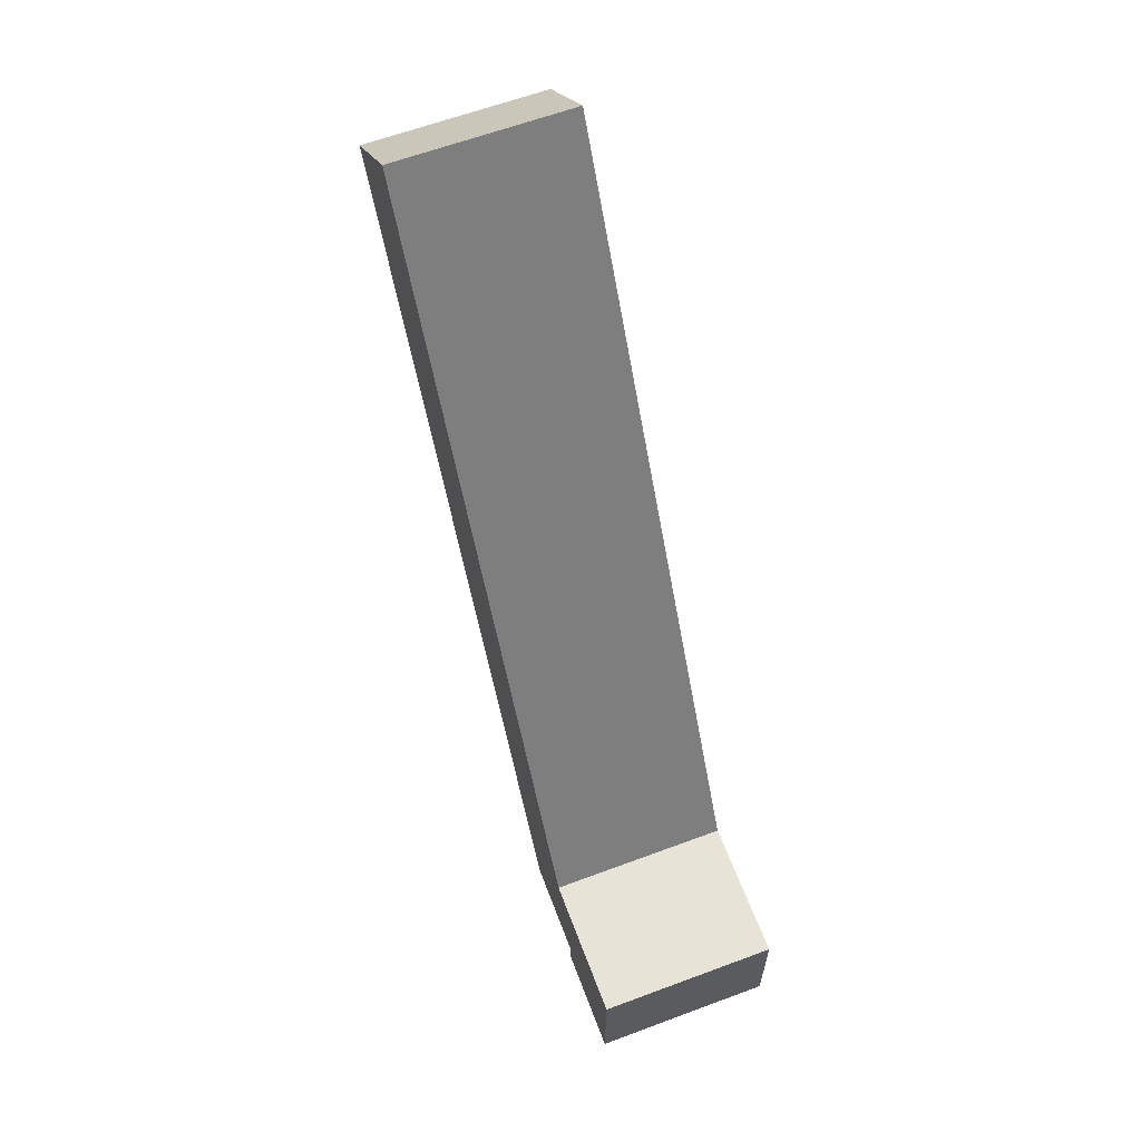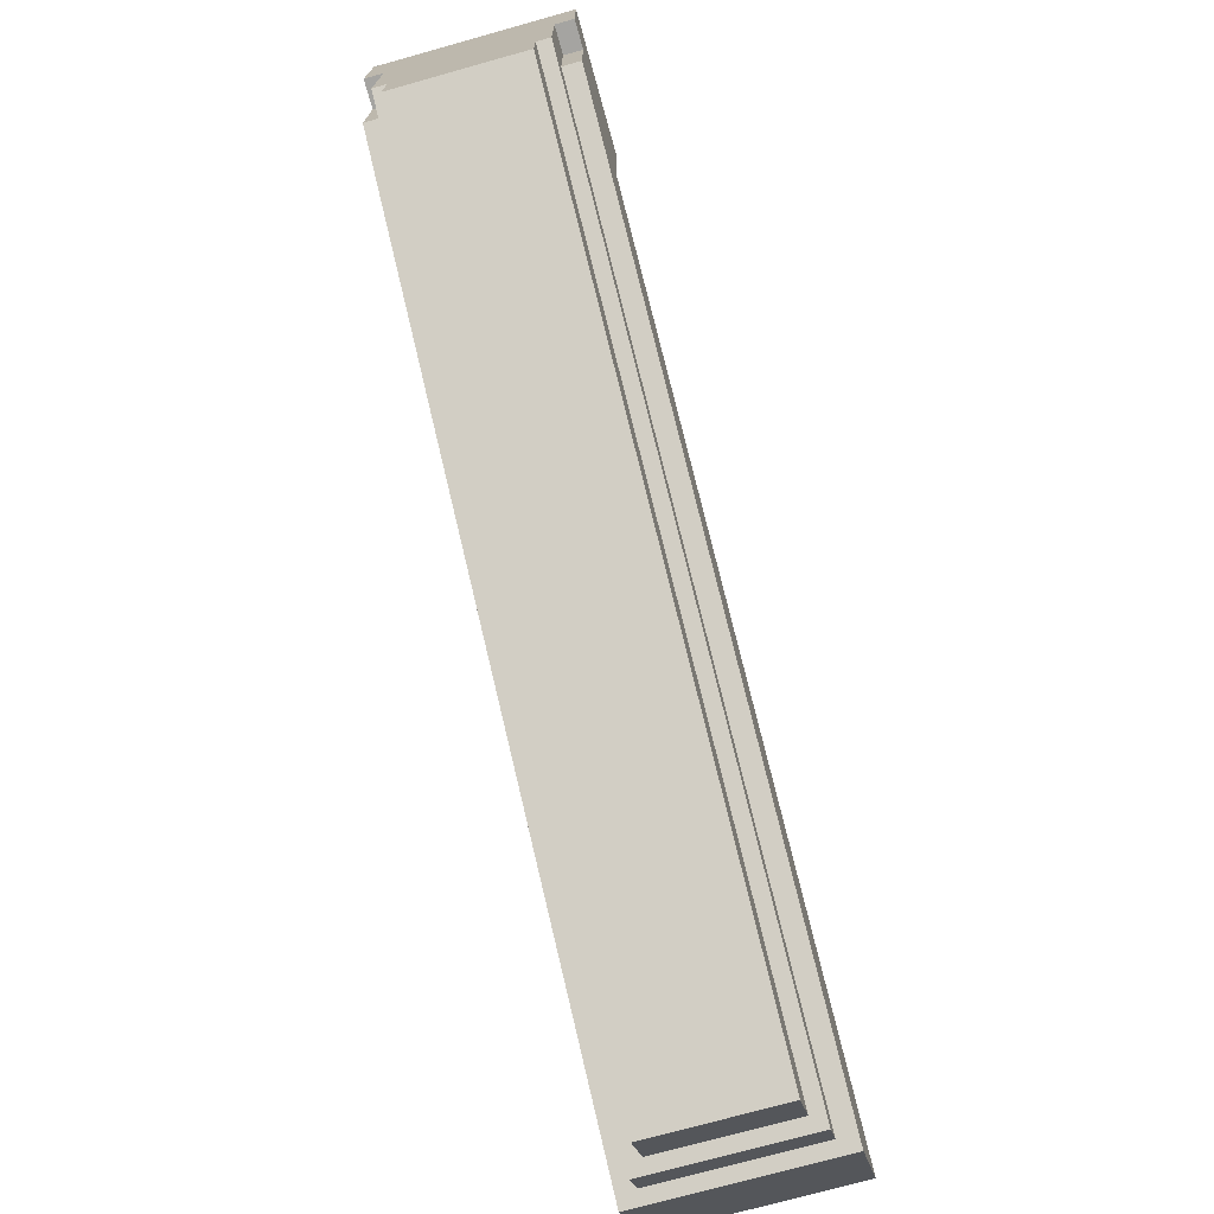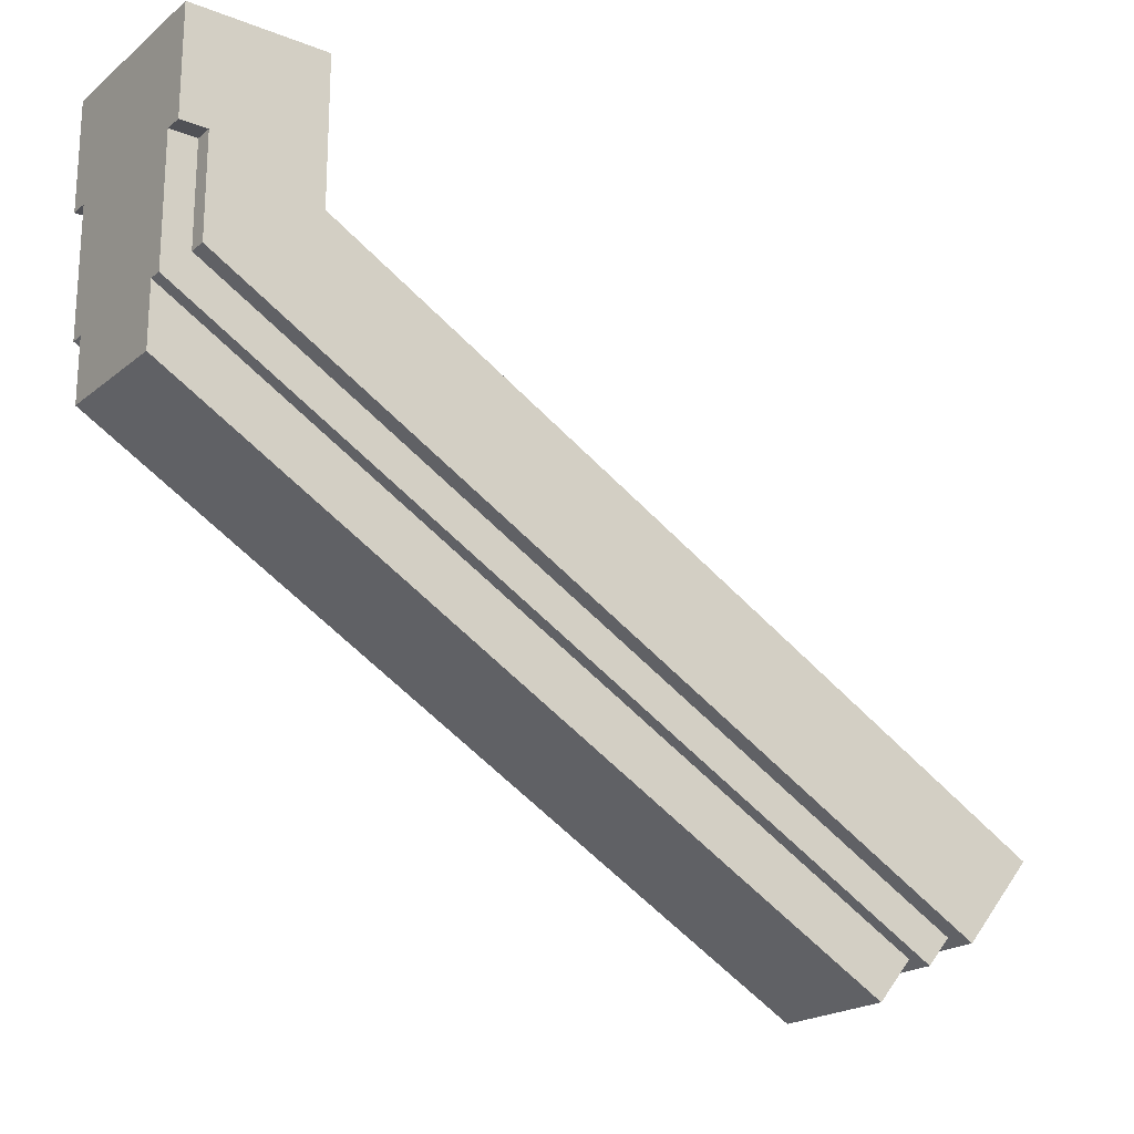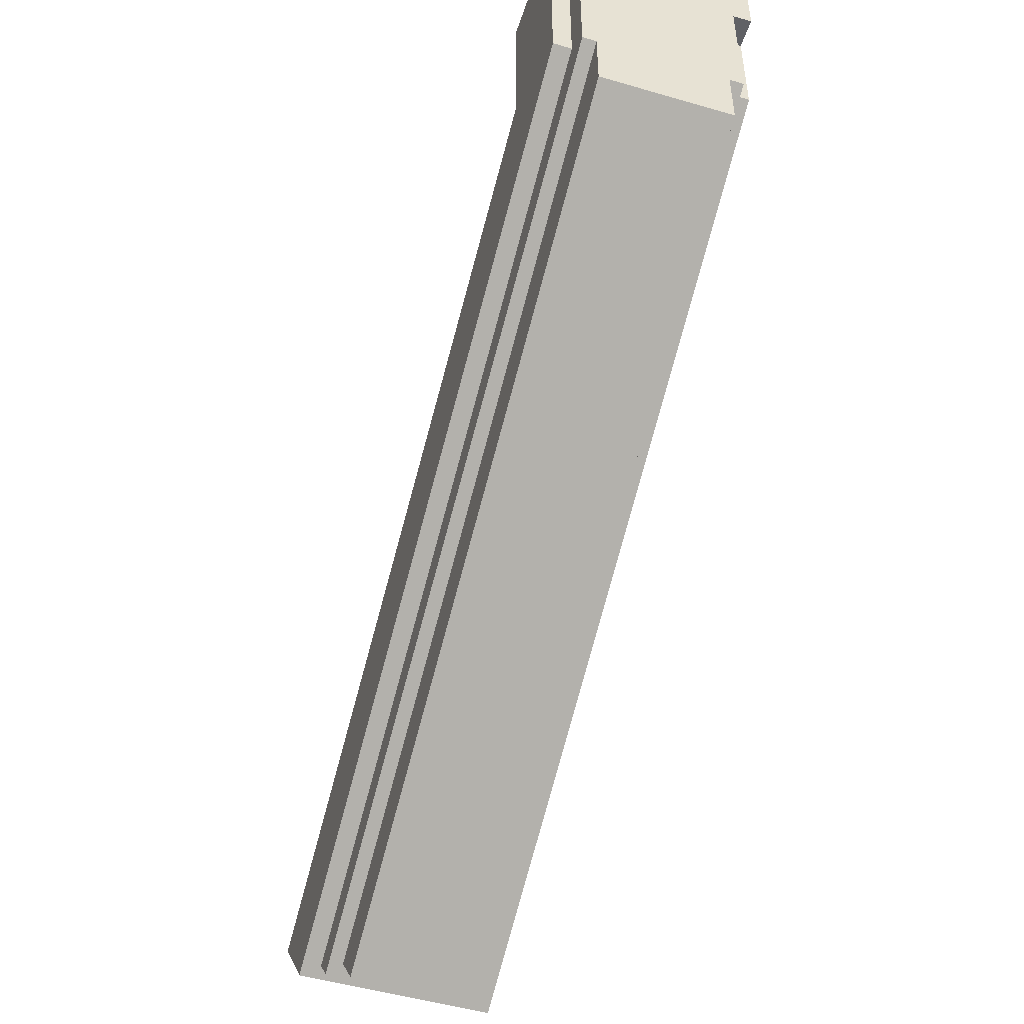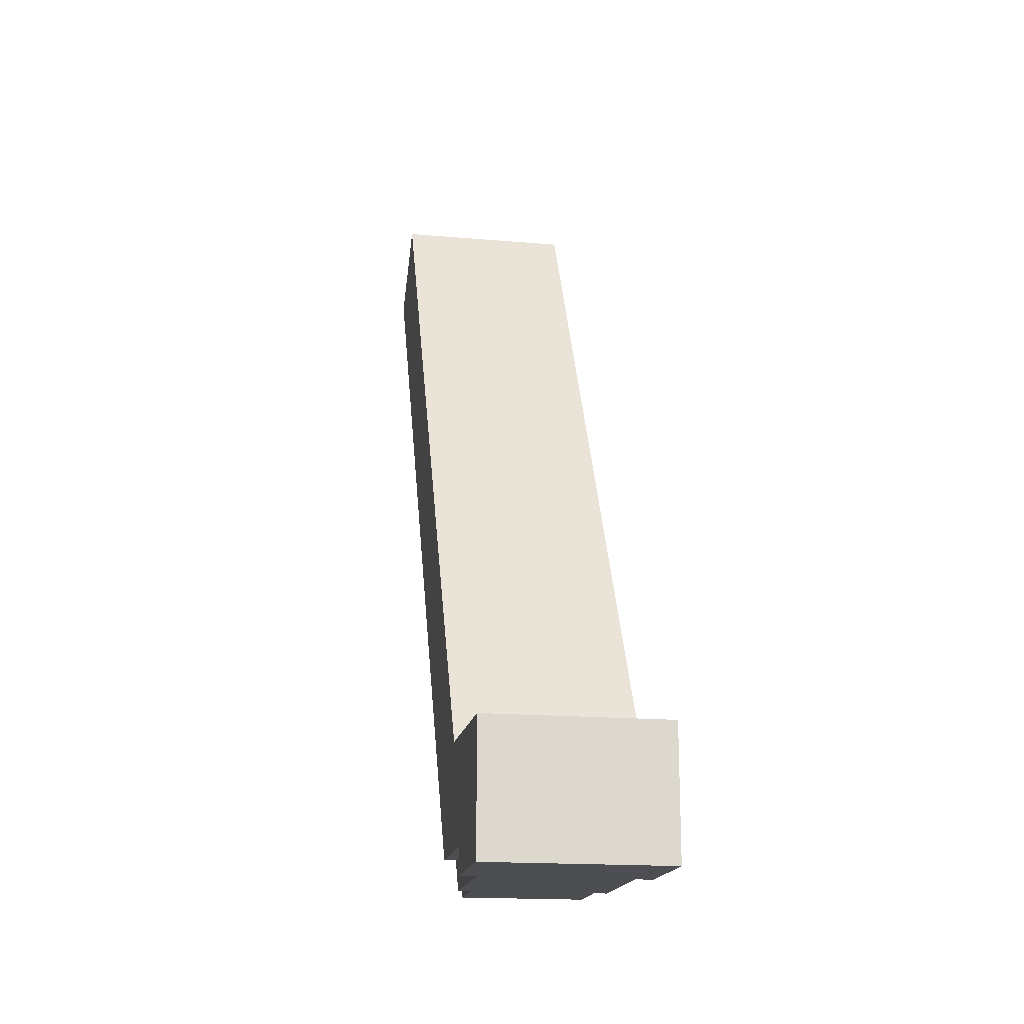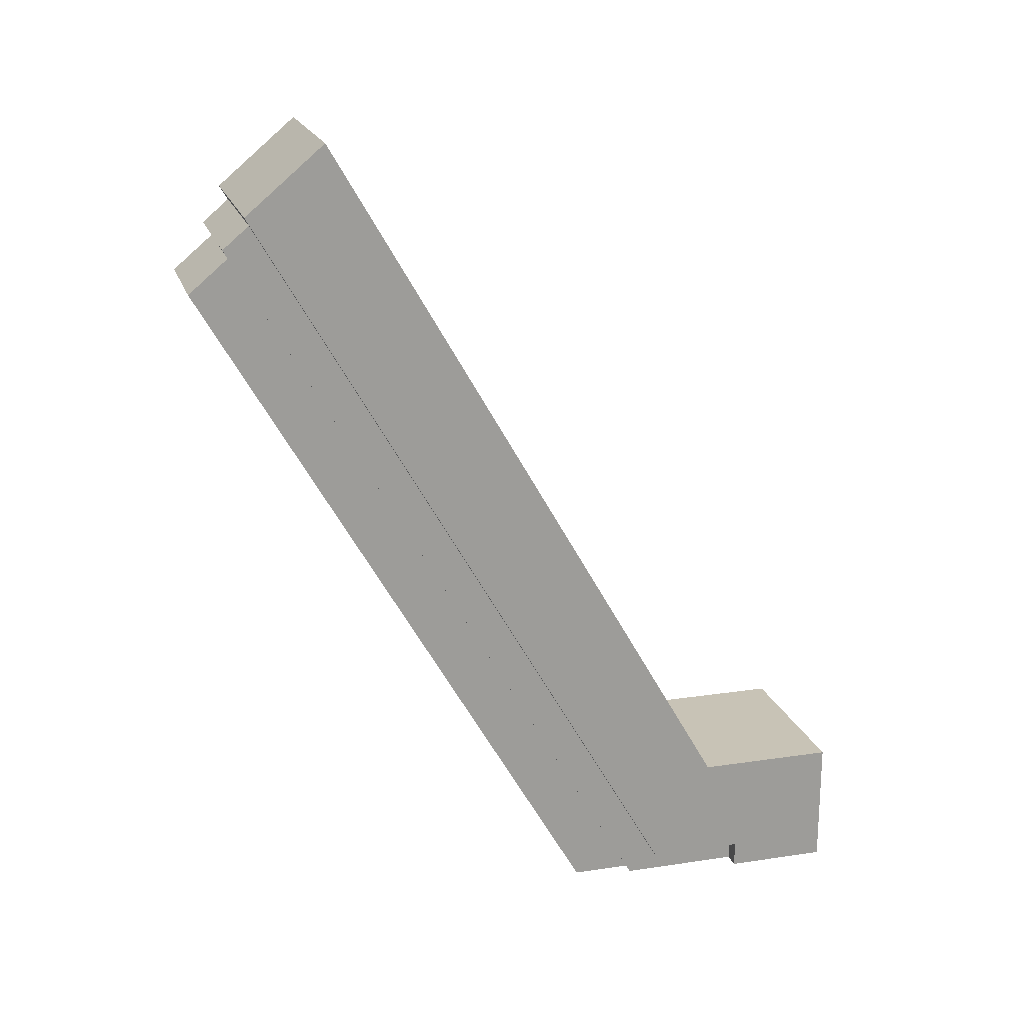
<metadata>
{"format":"obj","ext":"obj","renderer":"f3d","projection":"perspective","resolution":1024,"background":"white","views":[{"elev":62.3,"azim":159.3,"up":"+Z"},{"elev":-73.4,"azim":-164.4,"up":"+Y"},{"elev":-20.5,"azim":-125.4,"up":"+Y"},{"elev":-49.9,"azim":162.2,"up":"+Y"},{"elev":-17.2,"azim":170.2,"up":"+Z"},{"elev":19.5,"azim":74.4,"up":"+Z"}]}
</metadata>
<code>
o 220614
v 1.273 8.393 17.57
v 1.273 9.355 15.9
v 1.273 9.68 15.9
v 1.273 9.68 15.6
v 1.273 9.44 15.6
v 1.273 9.44 15.66
v 1.273 9.216 15.66
v 1.273 8.206 17.41
v 1.313 9.216 15.66
v 1.313 8.221 17.38
v 1.654 8.221 17.38
v 1.654 9.216 15.66
v 1.694 9.216 15.66
v 1.694 8.206 17.41
v 1.313 9.44 15.66
v 1.313 9.44 15.6
v 1.313 9.158 15.6
v 1.313 8.159 17.33
v 1.343 9.158 15.6
v 1.343 8.174 17.31
v 1.624 8.174 17.31
v 1.624 9.158 15.6
v 1.654 9.158 15.6
v 1.654 8.159 17.33
v 1.343 9.02 15.6
v 1.343 8.081 17.23
v 1.624 9.02 15.6
v 1.624 8.081 17.23
v 1.654 9.44 15.66
v 1.654 9.44 15.6
v 1.694 9.44 15.66
v 1.694 9.44 15.6
v 1.694 9.68 15.6
v 1.694 9.68 15.9
v 1.694 9.355 15.9
v 1.694 8.393 17.57
f 1 2 8
f 7 8 2
f 2 6 7
f 3 4 6
f 5 6 4
f 3 6 2
f 8 10 11
f 10 8 7
f 14 11 13
f 11 14 8
f 7 9 10
f 12 13 11
f 10 9 18
f 18 9 17
f 9 16 17
f 16 9 15
f 18 20 21
f 20 18 17
f 24 21 23
f 21 24 18
f 17 19 20
f 22 23 21
f 26 20 25
f 19 25 20
f 28 26 25
f 25 27 28
f 21 28 27
f 27 22 21
f 11 24 12
f 12 24 23
f 30 29 12
f 30 12 23
f 14 13 35
f 35 36 14
f 13 31 35
f 31 32 33
f 33 34 31
f 31 34 35
f 1 36 2
f 35 2 36
f 9 7 15
f 6 15 7
f 13 12 29
f 29 31 13
f 2 35 3
f 34 3 35
f 15 6 5
f 5 16 15
f 31 29 30
f 30 32 31
f 3 34 33
f 33 4 3
f 22 25 19
f 16 19 17
f 16 5 4
f 30 16 4
f 16 22 19
f 25 22 27
f 30 23 22
f 33 32 30
f 4 33 30
f 16 30 22
f 24 10 18
f 10 24 11
f 28 20 26
f 20 28 21
f 36 1 8
f 8 14 36

</code>
